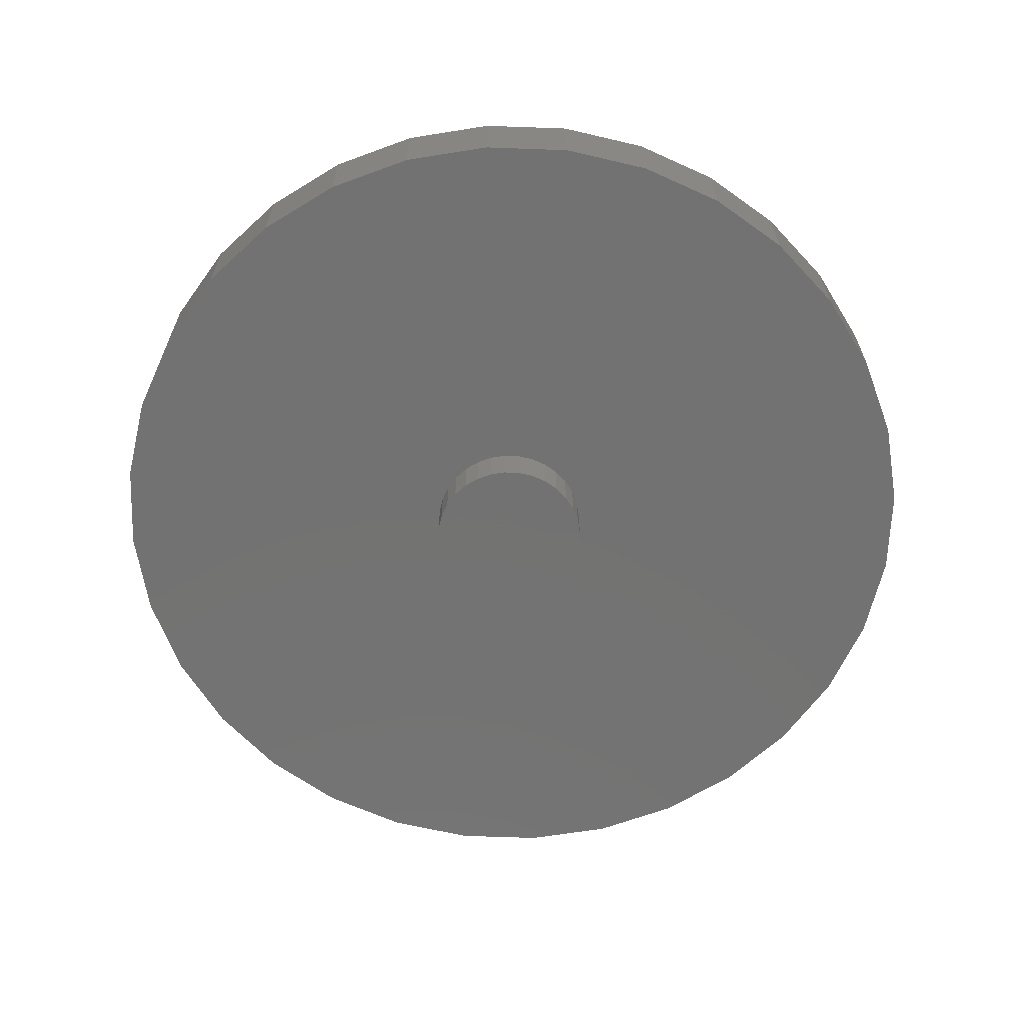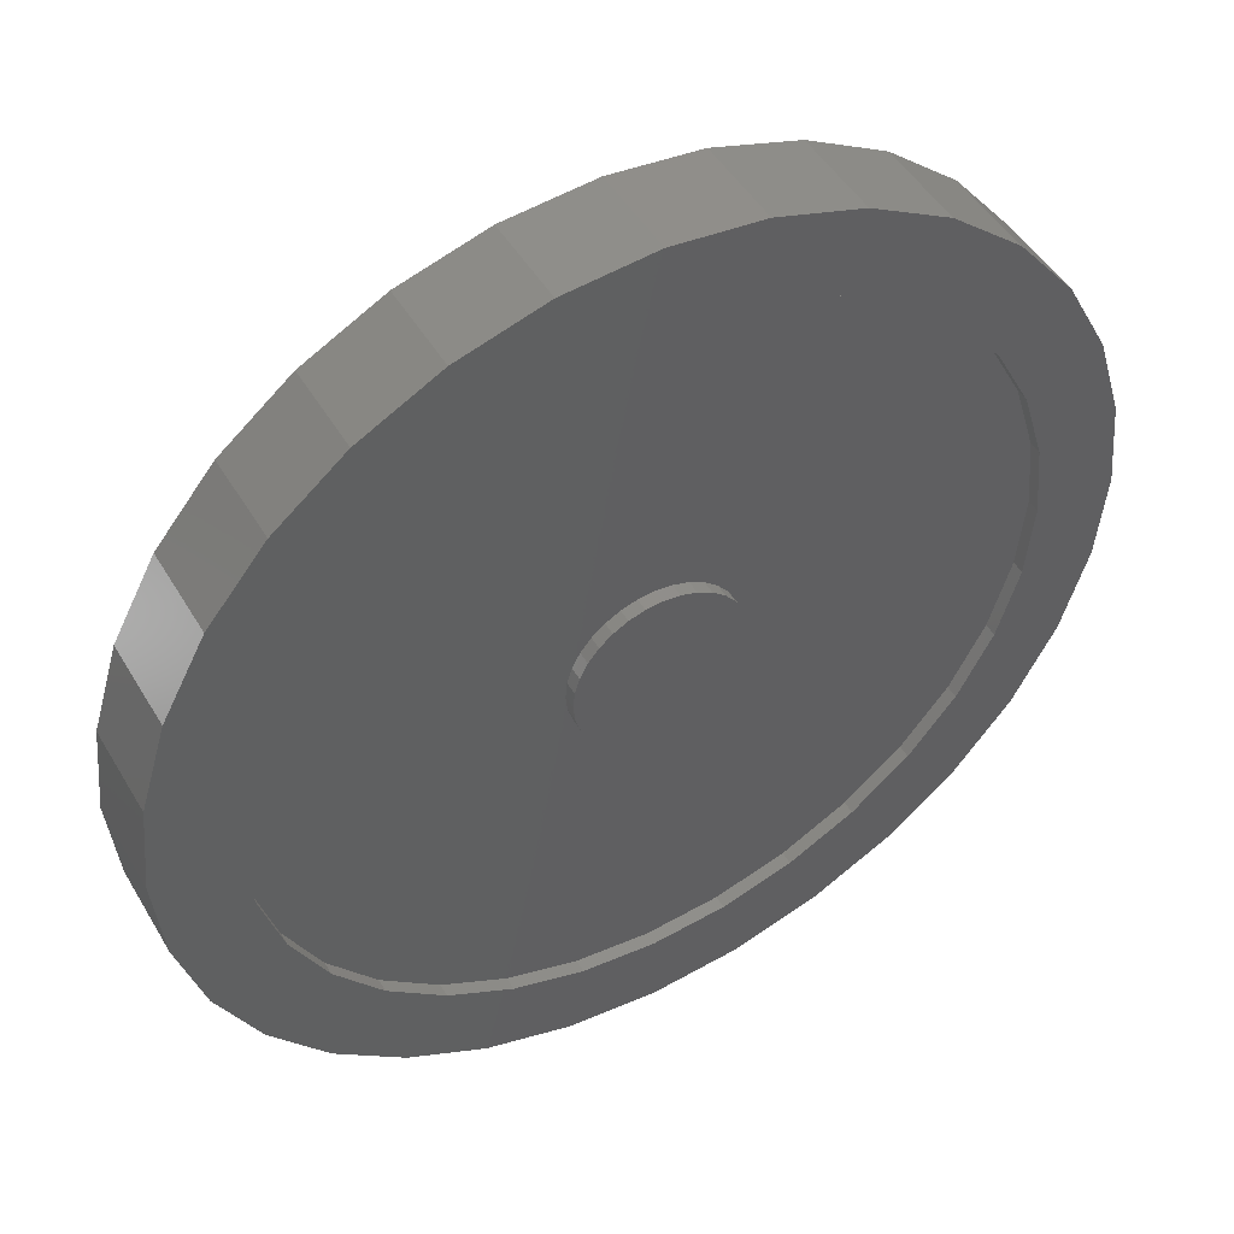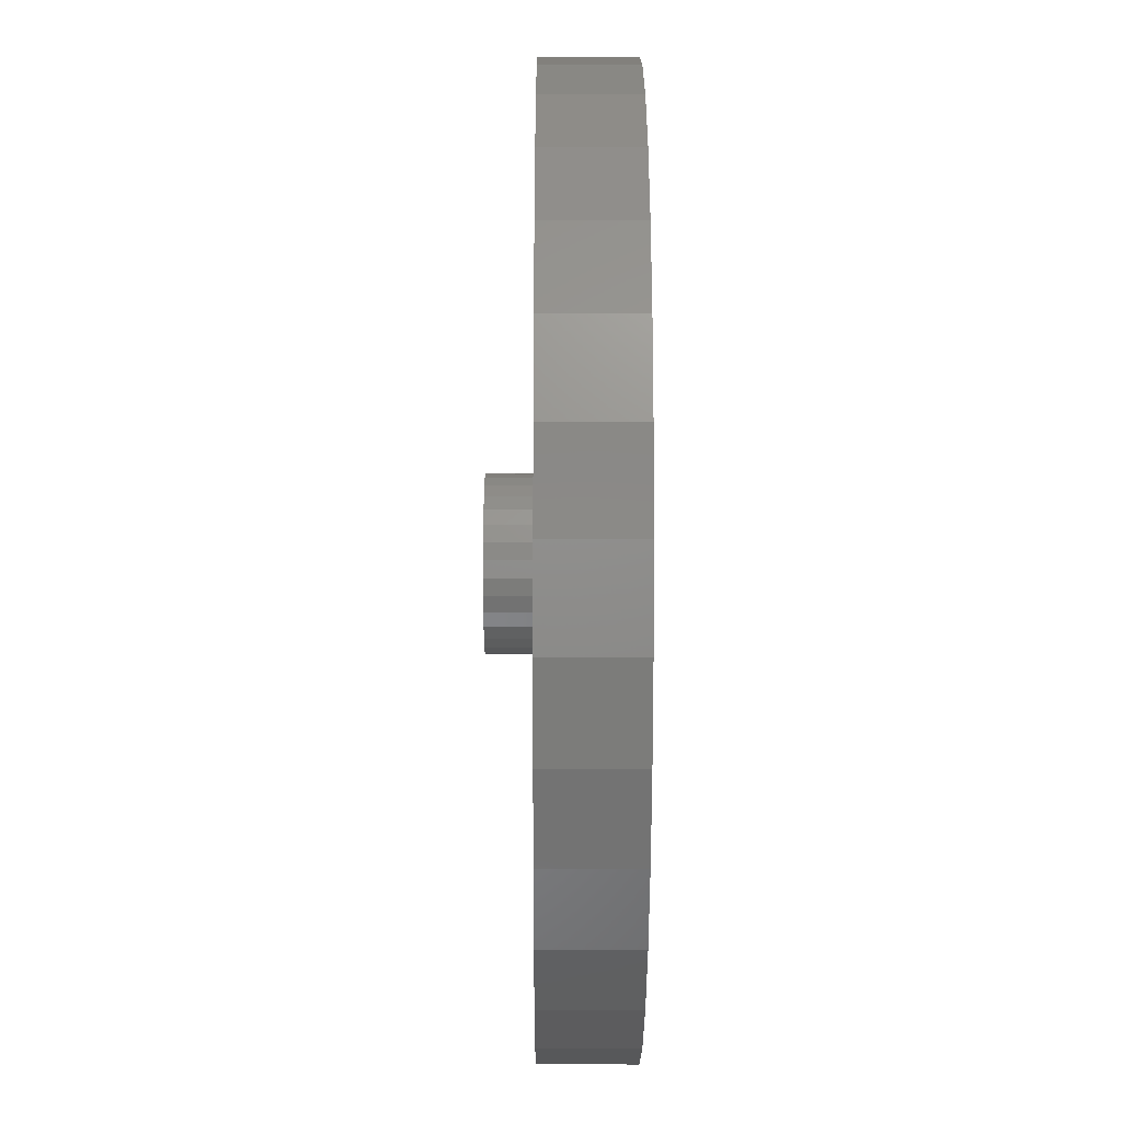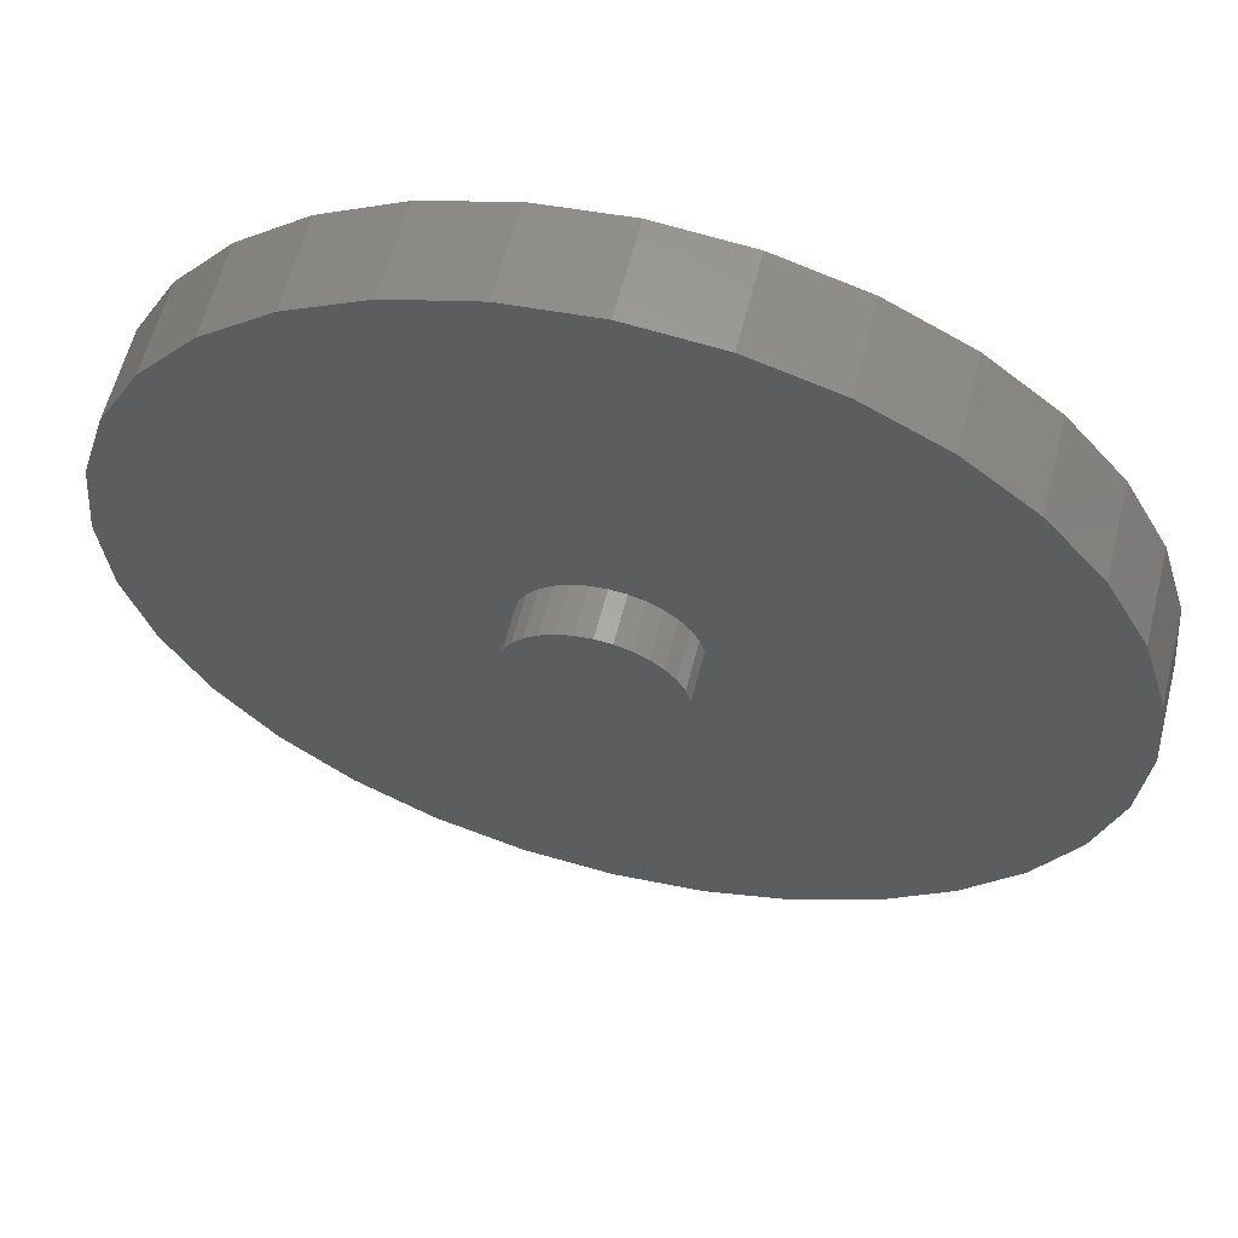
<metadata>
{"format":"stl","ext":"stl","renderer":"f3d","projection":"perspective","resolution":1024,"background":"white","views":[{"elev":-64.6,"azim":-7.7,"up":"+Y"},{"elev":47.7,"azim":150.7,"up":"+Z"},{"elev":-47.1,"azim":89.9,"up":"+Z"},{"elev":60.1,"azim":14.2,"up":"+Z"}]}
</metadata>
<code>
# stl→obj: 256 verts, 508 faces
v -0.1484 -0.1641 1.837e-17
v -0.1484 -0.25 1.837e-17
v -0.1456 -0.1641 0.02926
v -0.1456 -0.25 0.02926
v -0.137 -0.1641 0.0574
v -0.137 -0.25 0.0574
v -0.1232 -0.1641 0.08334
v -0.1232 -0.25 0.08334
v -0.1045 -0.1641 0.1061
v -0.1045 -0.25 0.1061
v -0.08177 -0.1641 0.1247
v -0.08177 -0.25 0.1247
v -0.05584 -0.1641 0.1386
v -0.05584 -0.25 0.1386
v -0.0277 -0.1641 0.1471
v -0.0277 -0.25 0.1471
v 0.001563 -0.1641 0.15
v 0.001563 -0.25 0.15
v 0.03083 -0.1641 0.1471
v 0.03083 -0.25 0.1471
v 0.05897 -0.1641 0.1386
v 0.05897 -0.25 0.1386
v 0.0849 -0.1641 0.1247
v 0.0849 -0.25 0.1247
v 0.1076 -0.1641 0.1061
v 0.1076 -0.25 0.1061
v 0.1263 -0.1641 0.08334
v 0.1263 -0.25 0.08334
v 0.1401 -0.1641 0.0574
v 0.1401 -0.25 0.0574
v 0.1487 -0.1641 0.02926
v 0.1487 -0.25 0.02926
v 0.1516 -0.1641 -1.837e-17
v 0.1516 -0.25 -1.837e-17
v -0.1484 5.551e-18 1.837e-17
v -0.1484 -0.02344 1.837e-17
v -0.1456 5.711e-18 0.02926
v -0.1456 -0.02344 0.02926
v -0.137 6.185e-18 0.0574
v -0.137 -0.02344 0.0574
v -0.1232 6.954e-18 0.08334
v -0.1232 -0.02344 0.08334
v -0.1045 7.99e-18 0.1061
v -0.1045 -0.02344 0.1061
v -0.08177 9.252e-18 0.1247
v -0.08177 -0.02344 0.1247
v -0.05584 1.069e-17 0.1386
v -0.05584 -0.02344 0.1386
v -0.0277 1.225e-17 0.1471
v -0.0277 -0.02344 0.1471
v 0.001563 1.388e-17 0.15
v 0.001563 -0.02344 0.15
v 0.03083 1.55e-17 0.1471
v 0.03083 -0.02344 0.1471
v 0.05897 1.706e-17 0.1386
v 0.05897 -0.02344 0.1386
v 0.0849 1.85e-17 0.1247
v 0.0849 -0.02344 0.1247
v 0.1076 1.977e-17 0.1061
v 0.1076 -0.02344 0.1061
v 0.1263 2.08e-17 0.08334
v 0.1263 -0.02344 0.08334
v 0.1401 2.157e-17 0.0574
v 0.1401 -0.02344 0.0574
v 0.1487 2.204e-17 0.02926
v 0.1487 -0.02344 0.02926
v 0.1516 2.22e-17 -1.837e-17
v 0.1516 -0.02344 -1.837e-17
v 0.1487 -0.1641 -0.02926
v 0.1487 -0.25 -0.02926
v 0.1401 -0.1641 -0.0574
v 0.1401 -0.25 -0.0574
v 0.1263 -0.1641 -0.08334
v 0.1263 -0.25 -0.08334
v 0.1076 -0.1641 -0.1061
v 0.1076 -0.25 -0.1061
v 0.0849 -0.1641 -0.1247
v 0.0849 -0.25 -0.1247
v 0.05897 -0.1641 -0.1386
v 0.05897 -0.25 -0.1386
v 0.03083 -0.1641 -0.1471
v 0.03083 -0.25 -0.1471
v 0.001563 -0.1641 -0.15
v 0.001563 -0.25 -0.15
v -0.0277 -0.1641 -0.1471
v -0.0277 -0.25 -0.1471
v -0.05584 -0.1641 -0.1386
v -0.05584 -0.25 -0.1386
v -0.08177 -0.1641 -0.1247
v -0.08177 -0.25 -0.1247
v -0.1045 -0.1641 -0.1061
v -0.1045 -0.25 -0.1061
v -0.1232 -0.1641 -0.08334
v -0.1232 -0.25 -0.08334
v -0.137 -0.1641 -0.0574
v -0.137 -0.25 -0.0574
v -0.1456 -0.1641 -0.02926
v -0.1456 -0.25 -0.02926
v 0.1487 2.204e-17 -0.02926
v 0.1487 -0.02344 -0.02926
v 0.1401 2.157e-17 -0.0574
v 0.1401 -0.02344 -0.0574
v 0.1263 2.08e-17 -0.08334
v 0.1263 -0.02344 -0.08334
v 0.1076 1.977e-17 -0.1061
v 0.1076 -0.02344 -0.1061
v 0.0849 1.85e-17 -0.1247
v 0.0849 -0.02344 -0.1247
v 0.05897 1.706e-17 -0.1386
v 0.05897 -0.02344 -0.1386
v 0.03083 1.55e-17 -0.1471
v 0.03083 -0.02344 -0.1471
v 0.001563 1.388e-17 -0.15
v 0.001563 -0.02344 -0.15
v -0.0277 1.225e-17 -0.1471
v -0.0277 -0.02344 -0.1471
v -0.05584 1.069e-17 -0.1386
v -0.05584 -0.02344 -0.1386
v -0.08177 9.252e-18 -0.1247
v -0.08177 -0.02344 -0.1247
v -0.1045 7.99e-18 -0.1061
v -0.1045 -0.02344 -0.1061
v -0.1232 6.954e-18 -0.08334
v -0.1232 -0.02344 -0.08334
v -0.137 6.185e-18 -0.0574
v -0.137 -0.02344 -0.0574
v -0.1456 5.711e-18 -0.02926
v -0.1456 -0.02344 -0.02926
v -0.7967 -0.1641 -0.1601
v -0.7501 -0.1641 -0.314
v -0.6742 -0.1641 -0.4558
v -0.5722 -0.1641 -0.5801
v -0.4479 -0.1641 -0.6821
v -0.3061 -0.1641 -0.7579
v -0.1522 -0.1641 -0.8046
v 0.007895 -0.1641 -0.8204
v -0.8125 -0.1641 4.686e-16
v 0.1679 -0.1641 -0.8046
v 0.3218 -0.1641 -0.7579
v 0.4637 -0.1641 -0.6821
v 0.588 -0.1641 -0.5801
v 0.69 -0.1641 -0.4558
v 0.7658 -0.1641 -0.314
v 0.8125 -0.1641 -0.1601
v 0.8125 -0.1641 0.1601
v 0.7658 -0.1641 0.314
v 0.69 -0.1641 0.4558
v 0.588 -0.1641 0.5801
v 0.4637 -0.1641 0.6821
v 0.3218 -0.1641 0.7579
v 0.1679 -0.1641 0.8046
v 0.007895 -0.1641 0.8204
v -0.1522 -0.1641 0.8046
v -0.3061 -0.1641 0.7579
v -0.4479 -0.1641 0.6821
v -0.5722 -0.1641 0.5801
v -0.6742 -0.1641 0.4558
v -0.7501 -0.1641 0.314
v -0.7967 -0.1641 0.1601
v 0.8283 -0.1641 -9.664e-17
v 0.268 -0.02344 -0.628
v 0.1405 -0.02344 -0.6667
v -0.2522 -0.02344 -0.628
v 0.1405 -0.02344 0.6667
v 0.268 -0.02344 0.628
v -0.2522 -0.02344 0.628
v -0.6719 -0.02344 7.846e-17
v -0.6588 -0.02344 0.1326
v -0.6201 -0.02344 0.2601
v -0.5573 -0.02344 0.3777
v -0.4728 -0.02344 0.4807
v -0.3698 -0.02344 0.5652
v -0.3698 -0.02344 -0.5652
v -0.4728 -0.02344 -0.4807
v -0.5573 -0.02344 -0.3777
v -0.6201 -0.02344 -0.2601
v -0.6588 -0.02344 -0.1326
v 0.3856 -0.02344 0.5652
v 0.4886 -0.02344 0.4807
v 0.5731 -0.02344 0.3777
v 0.6359 -0.02344 0.2601
v 0.6746 -0.02344 0.1326
v 0.6877 -0.02344 -8.803e-17
v 0.6746 -0.02344 -0.1326
v 0.6359 -0.02344 -0.2601
v 0.5731 -0.02344 -0.3777
v 0.4886 -0.02344 -0.4807
v 0.3856 -0.02344 -0.5652
v 0.007895 -0.02344 -0.6798
v -0.1247 -0.02344 -0.6667
v 0.007895 -0.02344 0.6798
v -0.1247 -0.02344 0.6667
v -0.1247 6.854e-17 -0.6667
v 0.007895 8.327e-17 -0.6798
v -0.4479 3.266e-17 -0.6821
v 0.1405 9.799e-17 -0.6667
v 0.4637 1.339e-16 -0.6821
v 0.007895 8.327e-17 0.6798
v -0.1247 6.854e-17 0.6667
v -0.4479 3.266e-17 0.6821
v -0.3061 4.841e-17 0.7579
v -0.1522 6.55e-17 0.8046
v 0.007895 8.327e-17 0.8204
v 0.1679 1.01e-16 0.8046
v 0.3218 1.181e-16 0.7579
v 0.4637 1.339e-16 0.6821
v 0.1405 9.799e-17 0.6667
v 0.007895 8.327e-17 -0.8204
v -0.1522 6.55e-17 -0.8046
v -0.3061 4.841e-17 -0.7579
v 0.3218 1.181e-16 -0.7579
v 0.1679 1.01e-16 -0.8046
v -0.3698 4.134e-17 0.5652
v -0.5722 1.886e-17 0.5801
v -0.2522 5.439e-17 0.628
v -0.6201 1.354e-17 0.2601
v -0.7501 -8.822e-19 0.314
v -0.5573 2.052e-17 0.3777
v -0.6742 7.535e-18 0.4558
v -0.4728 2.99e-17 0.4807
v -0.4728 2.99e-17 -0.4807
v -0.6742 7.535e-18 -0.4558
v -0.5573 2.052e-17 -0.3777
v -0.7501 -8.822e-19 -0.314
v -0.6201 1.354e-17 -0.2601
v -0.7967 -6.065e-18 -0.1601
v -0.6588 9.247e-18 -0.1326
v -0.8125 -7.815e-18 4.686e-16
v -0.6719 7.797e-18 7.846e-17
v -0.7967 -6.065e-18 0.1601
v -0.6588 9.247e-18 0.1326
v -0.2522 5.439e-17 -0.628
v -0.5722 1.886e-17 -0.5801
v -0.3698 4.134e-17 -0.5652
v 0.3856 1.252e-16 0.5652
v 0.268 1.121e-16 0.628
v 0.588 1.477e-16 0.5801
v 0.6359 1.53e-16 0.2601
v 0.5731 1.46e-16 0.3777
v 0.7658 1.674e-16 0.314
v 0.4886 1.366e-16 0.4807
v 0.69 1.59e-16 0.4558
v 0.4886 1.366e-16 -0.4807
v 0.5731 1.46e-16 -0.3777
v 0.69 1.59e-16 -0.4558
v 0.6359 1.53e-16 -0.2601
v 0.7658 1.674e-16 -0.314
v 0.6746 1.573e-16 -0.1326
v 0.8125 1.726e-16 -0.1601
v 0.6877 1.587e-16 -8.803e-17
v 0.8283 1.743e-16 -1.026e-15
v 0.6746 1.573e-16 0.1326
v 0.8125 1.726e-16 0.1601
v 0.268 1.121e-16 -0.628
v 0.3856 1.252e-16 -0.5652
v 0.588 1.477e-16 -0.5801
f 1 2 3
f 3 2 4
f 3 4 5
f 5 4 6
f 5 6 7
f 7 6 8
f 7 8 9
f 9 8 10
f 9 10 11
f 11 10 12
f 11 12 13
f 13 12 14
f 13 14 15
f 15 14 16
f 15 16 17
f 17 16 18
f 17 18 19
f 19 18 20
f 19 20 21
f 21 20 22
f 21 22 23
f 23 22 24
f 23 24 25
f 25 24 26
f 25 26 27
f 27 26 28
f 27 28 29
f 29 28 30
f 29 30 31
f 31 30 32
f 31 32 33
f 33 32 34
f 35 36 37
f 37 36 38
f 37 38 39
f 39 38 40
f 39 40 41
f 41 40 42
f 41 42 43
f 43 42 44
f 43 44 45
f 45 44 46
f 45 46 47
f 47 46 48
f 47 48 49
f 49 48 50
f 49 50 51
f 51 50 52
f 51 52 53
f 53 52 54
f 53 54 55
f 55 54 56
f 55 56 57
f 57 56 58
f 57 58 59
f 59 58 60
f 59 60 61
f 61 60 62
f 61 62 63
f 63 62 64
f 63 64 65
f 65 64 66
f 65 66 67
f 67 66 68
f 33 34 69
f 69 34 70
f 69 70 71
f 71 70 72
f 71 72 73
f 73 72 74
f 73 74 75
f 75 74 76
f 75 76 77
f 77 76 78
f 77 78 79
f 79 78 80
f 79 80 81
f 81 80 82
f 81 82 83
f 83 82 84
f 83 84 85
f 85 84 86
f 85 86 87
f 87 86 88
f 87 88 89
f 89 88 90
f 89 90 91
f 91 90 92
f 91 92 93
f 93 92 94
f 93 94 95
f 95 94 96
f 95 96 97
f 97 96 98
f 97 98 1
f 1 98 2
f 67 68 99
f 99 68 100
f 99 100 101
f 101 100 102
f 101 102 103
f 103 102 104
f 103 104 105
f 105 104 106
f 105 106 107
f 107 106 108
f 107 108 109
f 109 108 110
f 109 110 111
f 111 110 112
f 111 112 113
f 113 112 114
f 113 114 115
f 115 114 116
f 115 116 117
f 117 116 118
f 117 118 119
f 119 118 120
f 119 120 121
f 121 120 122
f 121 122 123
f 123 122 124
f 123 124 125
f 125 124 126
f 125 126 127
f 127 126 128
f 127 128 35
f 35 128 36
f 129 130 131
f 129 131 132
f 129 132 133
f 129 133 134
f 129 134 135
f 129 135 136
f 129 136 83
f 129 83 85
f 129 85 87
f 129 87 89
f 129 89 91
f 129 91 93
f 129 93 95
f 129 95 97
f 129 97 1
f 129 1 137
f 83 136 138
f 83 138 139
f 83 139 140
f 83 140 141
f 83 141 142
f 83 142 143
f 83 143 144
f 17 19 145
f 17 145 146
f 17 146 147
f 17 147 148
f 17 148 149
f 17 149 150
f 17 150 151
f 17 151 152
f 17 152 153
f 17 153 154
f 17 154 155
f 17 155 156
f 17 156 157
f 17 157 158
f 17 158 159
f 137 1 3
f 137 3 5
f 137 5 7
f 137 7 9
f 137 9 11
f 159 137 11
f 159 11 13
f 159 13 15
f 159 15 17
f 160 23 25
f 160 25 27
f 160 27 29
f 160 29 31
f 160 31 33
f 160 33 69
f 160 69 144
f 145 19 21
f 145 21 23
f 145 23 160
f 144 69 71
f 144 71 73
f 144 73 75
f 144 75 77
f 144 77 79
f 144 79 81
f 144 81 83
f 102 100 161
f 162 102 161
f 104 102 162
f 128 126 163
f 128 163 36
f 66 164 165
f 64 164 66
f 164 64 62
f 38 166 40
f 166 38 36
f 167 168 169
f 167 169 170
f 167 170 171
f 167 171 172
f 167 172 166
f 167 166 36
f 167 36 163
f 167 163 173
f 167 173 174
f 167 174 175
f 167 175 176
f 167 176 177
f 68 66 165
f 68 165 178
f 68 178 179
f 68 179 180
f 68 180 181
f 68 181 182
f 68 182 183
f 68 183 184
f 68 184 185
f 68 185 186
f 68 186 187
f 68 187 188
f 68 188 161
f 68 161 100
f 189 190 114
f 189 114 112
f 189 112 110
f 189 110 108
f 189 108 106
f 189 106 104
f 189 104 162
f 190 163 126
f 190 126 124
f 190 124 122
f 190 122 120
f 190 120 118
f 190 118 116
f 190 116 114
f 191 164 62
f 191 62 60
f 191 60 58
f 191 58 56
f 191 56 54
f 191 54 52
f 192 191 52
f 192 52 50
f 192 50 48
f 192 48 46
f 192 46 44
f 192 44 42
f 192 42 40
f 192 40 166
f 16 20 18
f 20 16 14
f 20 14 22
f 80 86 82
f 82 86 84
f 22 14 24
f 24 14 12
f 24 12 26
f 26 12 10
f 26 10 28
f 28 10 8
f 28 8 30
f 30 8 6
f 30 6 32
f 32 6 4
f 32 4 34
f 34 4 2
f 34 2 70
f 70 2 98
f 70 98 72
f 72 98 96
f 72 96 74
f 74 96 94
f 74 94 76
f 76 94 92
f 76 92 78
f 78 92 90
f 78 90 80
f 80 90 88
f 80 88 86
f 51 53 49
f 47 49 53
f 55 47 53
f 111 115 109
f 113 115 111
f 115 117 109
f 109 117 119
f 109 119 107
f 107 119 121
f 107 121 105
f 105 121 123
f 105 123 103
f 103 123 125
f 103 125 101
f 101 125 127
f 101 127 99
f 99 127 35
f 99 35 67
f 67 35 37
f 67 37 65
f 65 37 39
f 65 39 63
f 63 39 41
f 63 41 61
f 61 41 43
f 61 43 59
f 59 43 45
f 59 45 57
f 57 45 47
f 57 47 55
f 193 194 195
f 194 196 197
f 198 199 200
f 198 200 201
f 198 201 202
f 198 202 203
f 198 203 204
f 198 204 205
f 198 205 206
f 198 206 207
f 208 209 210
f 208 210 195
f 208 195 194
f 208 194 197
f 208 197 211
f 208 211 212
f 213 214 215
f 215 214 200
f 215 200 199
f 216 217 218
f 218 217 219
f 218 219 220
f 220 219 214
f 220 214 213
f 221 222 223
f 223 222 224
f 223 224 225
f 225 224 226
f 225 226 227
f 227 226 228
f 227 228 229
f 229 228 230
f 229 230 231
f 231 230 217
f 231 217 216
f 193 195 232
f 232 195 233
f 232 233 234
f 234 233 222
f 234 222 221
f 235 236 237
f 237 236 207
f 237 207 206
f 238 239 240
f 240 239 241
f 240 241 242
f 242 241 235
f 242 235 237
f 243 244 245
f 245 244 246
f 245 246 247
f 247 246 248
f 247 248 249
f 249 248 250
f 249 250 251
f 251 250 252
f 251 252 253
f 253 252 238
f 253 238 240
f 196 254 197
f 197 254 255
f 197 255 256
f 256 255 243
f 256 243 245
f 194 162 196
f 196 162 161
f 196 161 254
f 254 161 188
f 254 188 255
f 255 188 187
f 255 187 243
f 243 187 186
f 243 186 244
f 244 186 185
f 244 185 246
f 246 185 184
f 246 184 248
f 248 184 183
f 248 183 250
f 162 194 189
f 189 194 193
f 189 193 190
f 190 193 232
f 190 232 163
f 163 232 234
f 163 234 173
f 173 234 221
f 173 221 174
f 174 221 223
f 174 223 175
f 175 223 225
f 175 225 176
f 176 225 227
f 176 227 177
f 177 227 229
f 177 229 167
f 198 192 199
f 199 192 166
f 199 166 215
f 215 166 172
f 215 172 213
f 213 172 171
f 213 171 220
f 220 171 170
f 220 170 218
f 218 170 169
f 218 169 216
f 216 169 168
f 216 168 231
f 231 168 167
f 231 167 229
f 192 198 191
f 191 198 207
f 191 207 164
f 164 207 236
f 164 236 165
f 165 236 235
f 165 235 178
f 178 235 241
f 178 241 179
f 179 241 239
f 179 239 180
f 180 239 238
f 180 238 181
f 181 238 252
f 181 252 182
f 182 252 250
f 182 250 183
f 251 160 249
f 249 160 144
f 249 144 247
f 247 144 143
f 247 143 245
f 245 143 142
f 245 142 256
f 256 142 141
f 256 141 197
f 197 141 140
f 197 140 211
f 211 140 139
f 211 139 212
f 212 139 138
f 212 138 208
f 208 138 136
f 208 136 209
f 209 136 135
f 209 135 210
f 210 135 134
f 210 134 195
f 195 134 133
f 195 133 233
f 233 133 132
f 233 132 222
f 222 132 131
f 222 131 224
f 224 131 130
f 224 130 226
f 226 130 129
f 226 129 228
f 228 129 137
f 228 137 230
f 230 137 159
f 230 159 217
f 217 159 158
f 217 158 219
f 219 158 157
f 219 157 214
f 214 157 156
f 214 156 200
f 200 156 155
f 200 155 201
f 201 155 154
f 201 154 202
f 202 154 153
f 202 153 203
f 203 153 152
f 203 152 204
f 204 152 151
f 204 151 205
f 205 151 150
f 205 150 206
f 206 150 149
f 206 149 237
f 237 149 148
f 237 148 242
f 242 148 147
f 242 147 240
f 240 147 146
f 240 146 253
f 253 146 145
f 253 145 251
f 251 145 160

</code>
